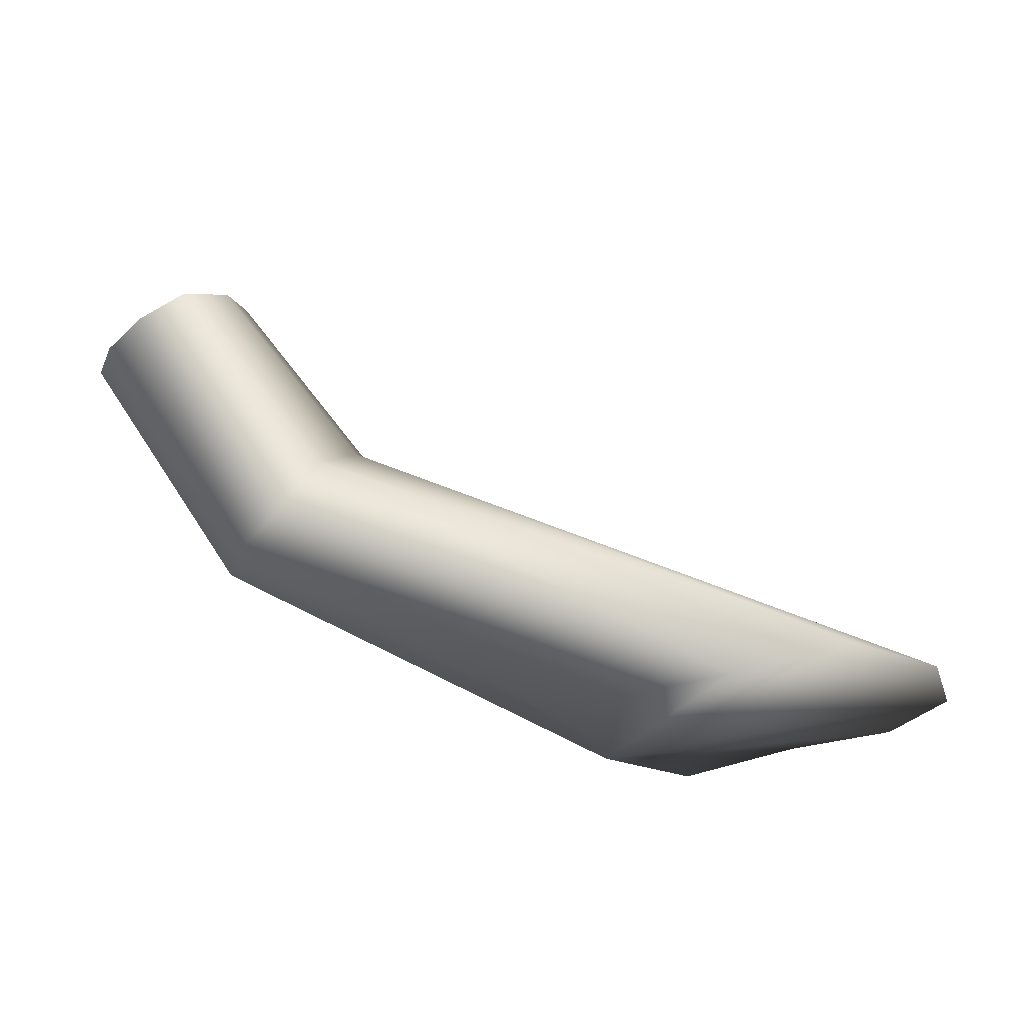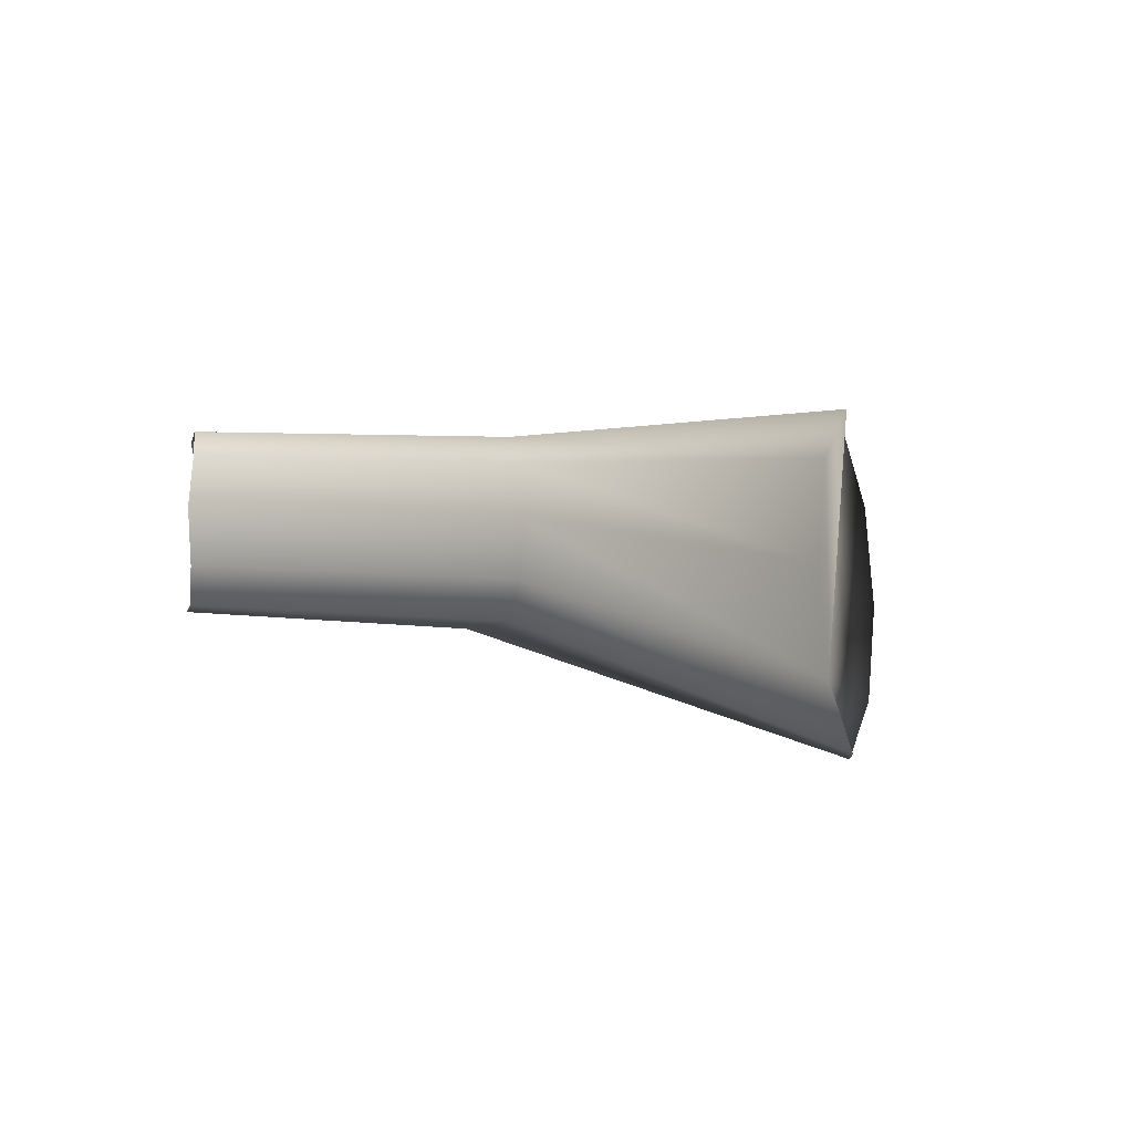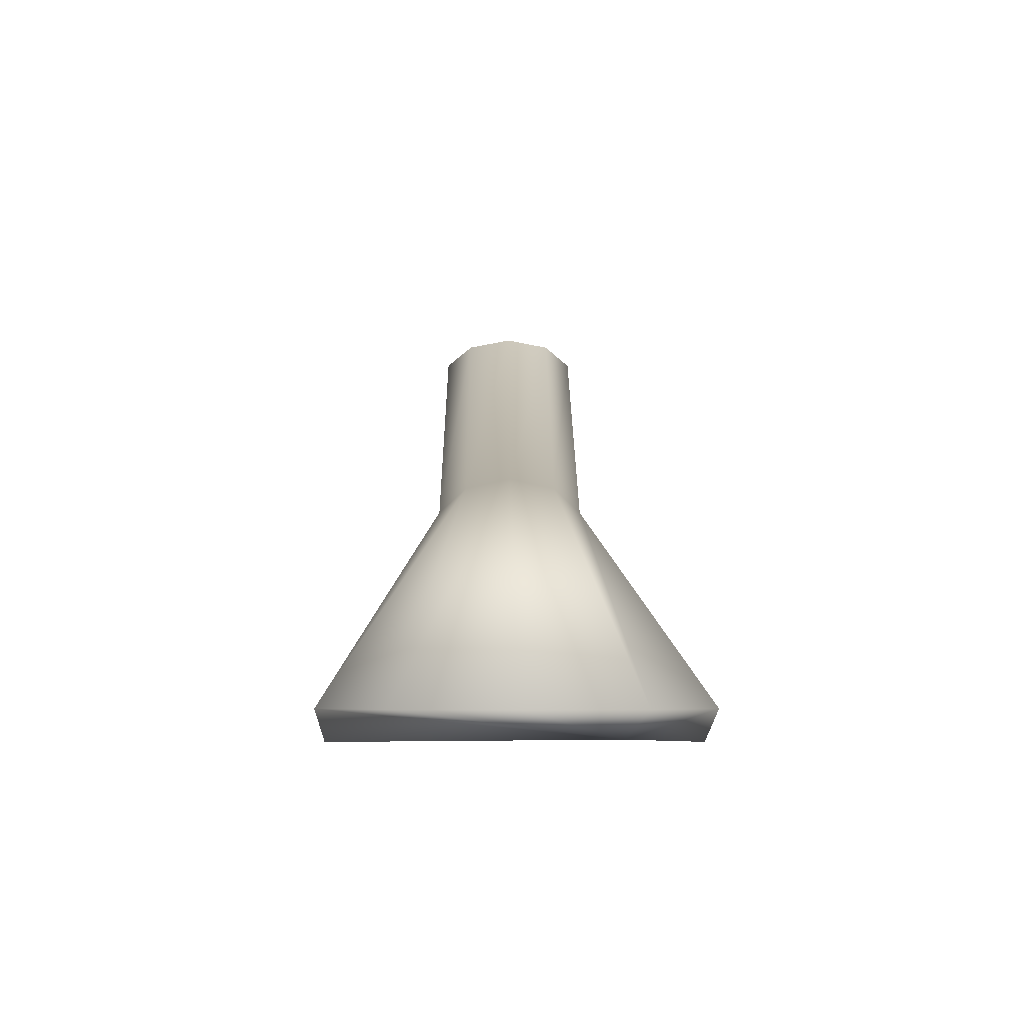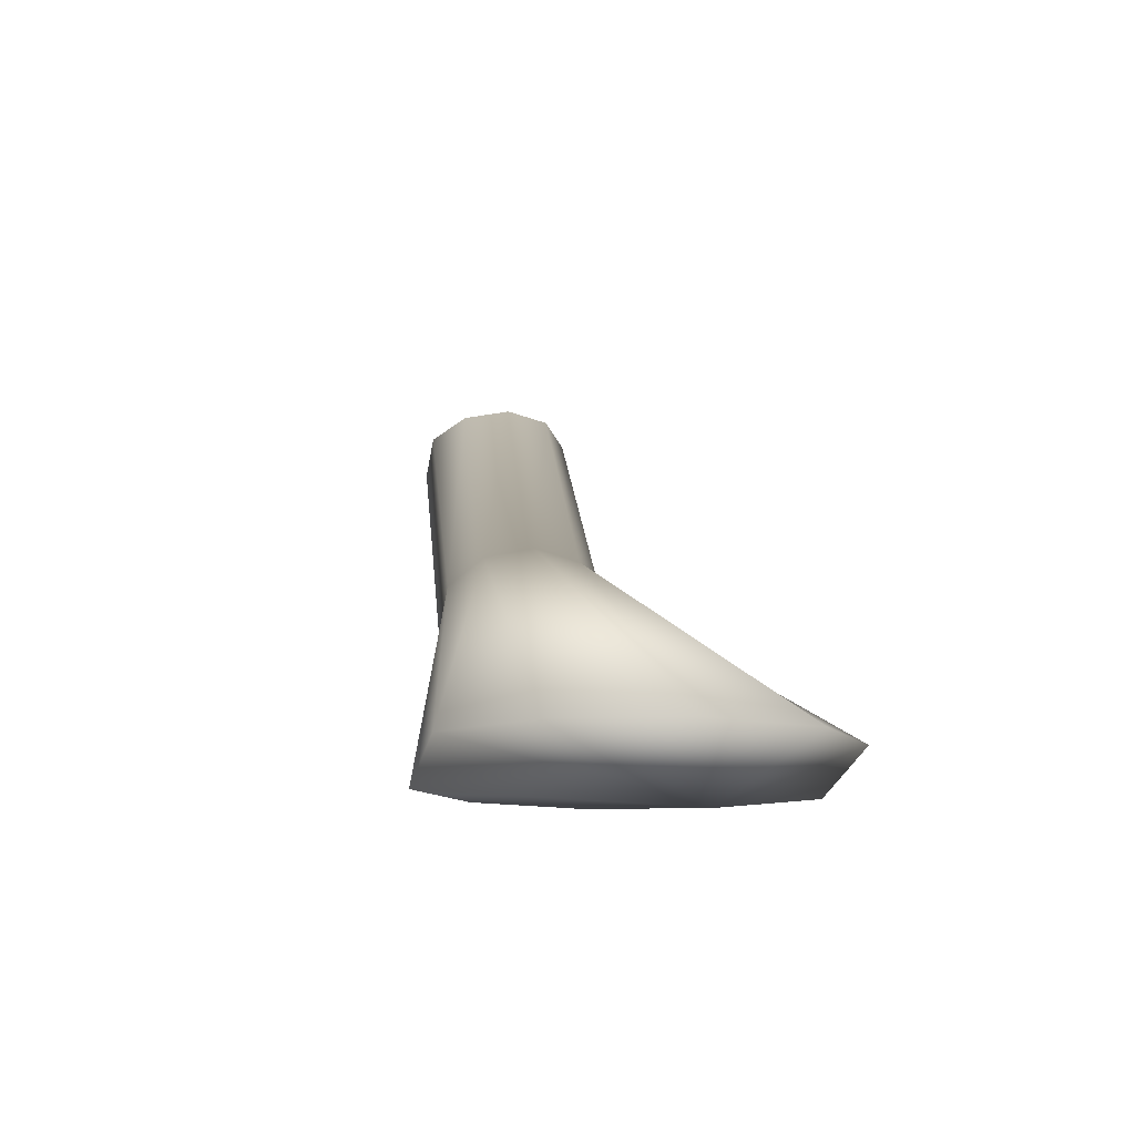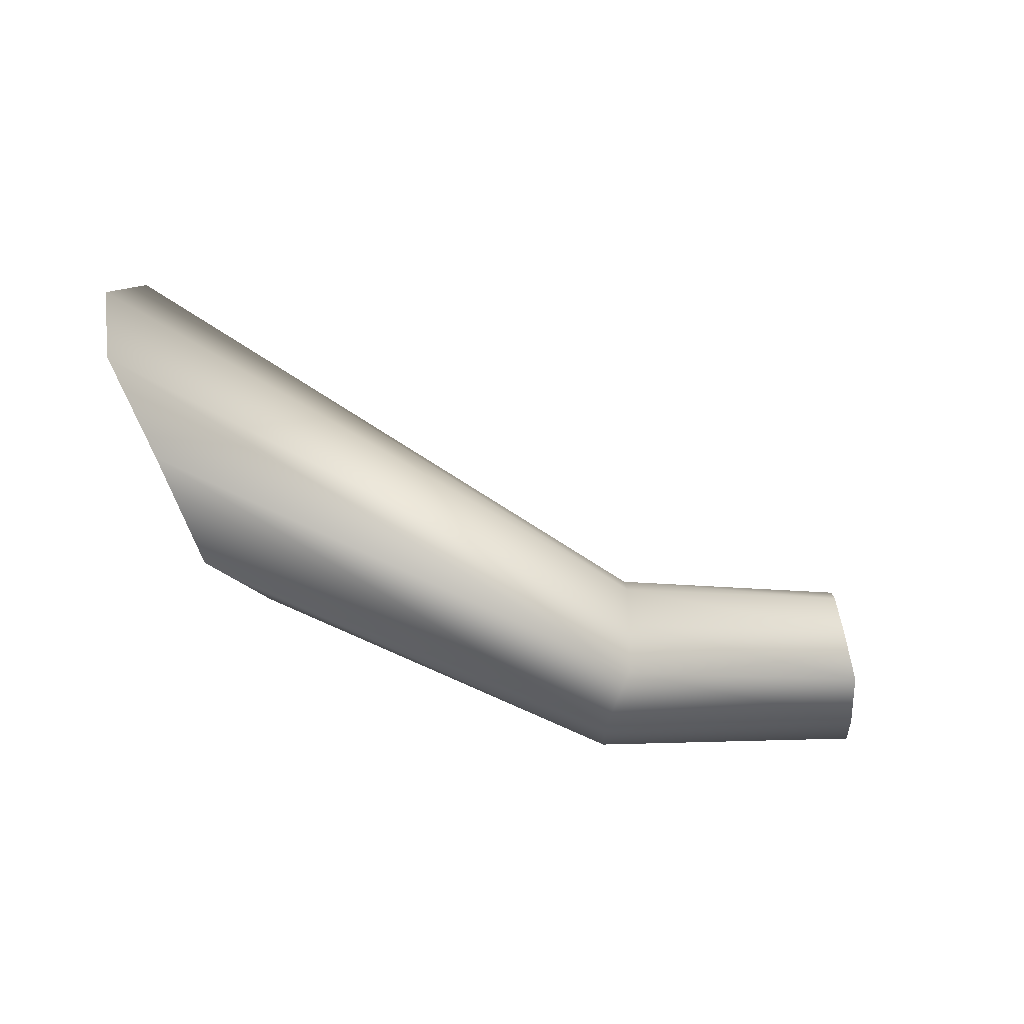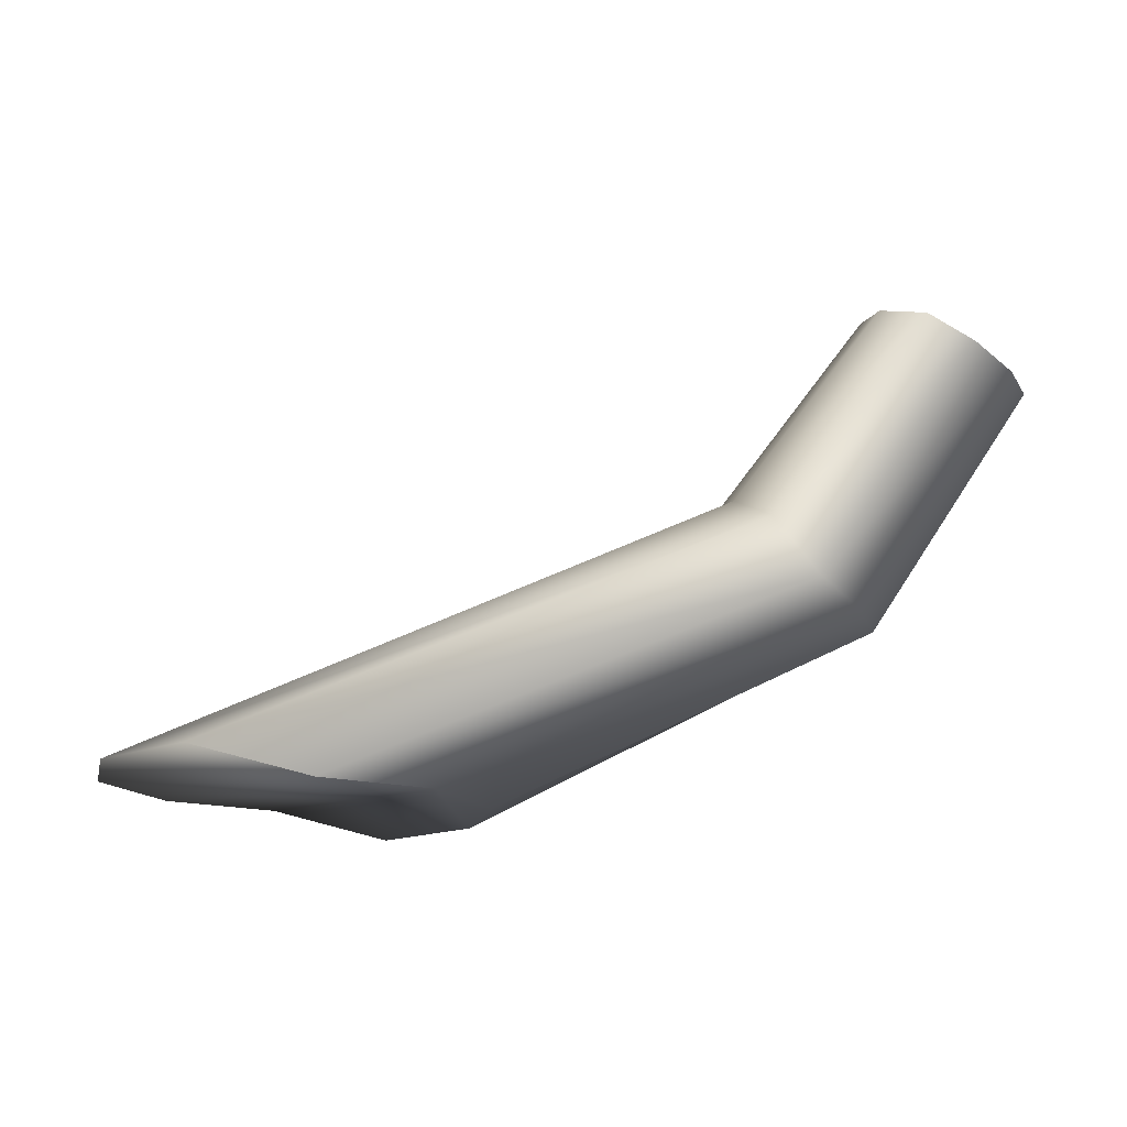
<metadata>
{"format":"obj","ext":"obj","renderer":"f3d","projection":"perspective","resolution":1024,"background":"white","views":[{"elev":-22.9,"azim":-1.7,"up":"+Y"},{"elev":-7.9,"azim":-68.6,"up":"+Z"},{"elev":-5.3,"azim":89.2,"up":"+Y"},{"elev":-12.0,"azim":77.1,"up":"+Y"},{"elev":-64.5,"azim":124.4,"up":"+Z"},{"elev":-16.1,"azim":-174.8,"up":"+Y"}]}
</metadata>
<code>
v  -97.66 15.14 -2.324
v  -95.64 15.14 -3.79
v  -93.15 15.82 -3.79
v  -91.13 15.82 -2.324
v  -90.36 15.82 0.048
v  -91.13 15.82 2.42
v  -93.15 15.82 3.886
v  -95.64 15.14 3.886
v  -97.66 15.14 2.42
v  -98.43 15.14 0.048
v  -105.8 18.79 1.122
v  -106.1 18.59 0.048
v  -105.1 19.31 1.786
v  -104.1 20.57 1.786
v  -103.4 21.1 1.122
v  -103.1 21.3 0.048
v  -103.4 21.1 -1.026
v  -104.1 20.57 -1.69
v  -105.1 19.31 -1.69
v  -105.8 18.79 -1.026
v  -109 23.69 1.026
v  -109.4 23.57 0.048
v  -108.3 24.14 1.631
v  -107.4 24.79 1.631
v  -106.5 25.12 1.026
v  -106.1 25.25 0.048
v  -106.5 25.12 -0.9303
v  -107.4 24.79 -1.535
v  -108.3 24.14 -1.535
v  -109 23.69 -0.9303
o 4Tronco
g 4Tronco
f 1 2 3 4 5 6 7 8 9 10
f 10 9 11 12
f 9 8 13 11
f 8 7 14 13
f 7 6 15 14
f 6 5 16 15
f 5 4 17 16
f 4 3 18 17
f 3 2 19 18
f 2 1 20 19
f 1 10 12 20
f 12 11 21 22
f 11 13 23 21
f 13 14 24 23
f 14 15 25 24
f 15 16 26 25
f 16 17 27 26
f 17 18 28 27
f 18 19 29 28
f 19 20 30 29
f 20 12 22 30

</code>
